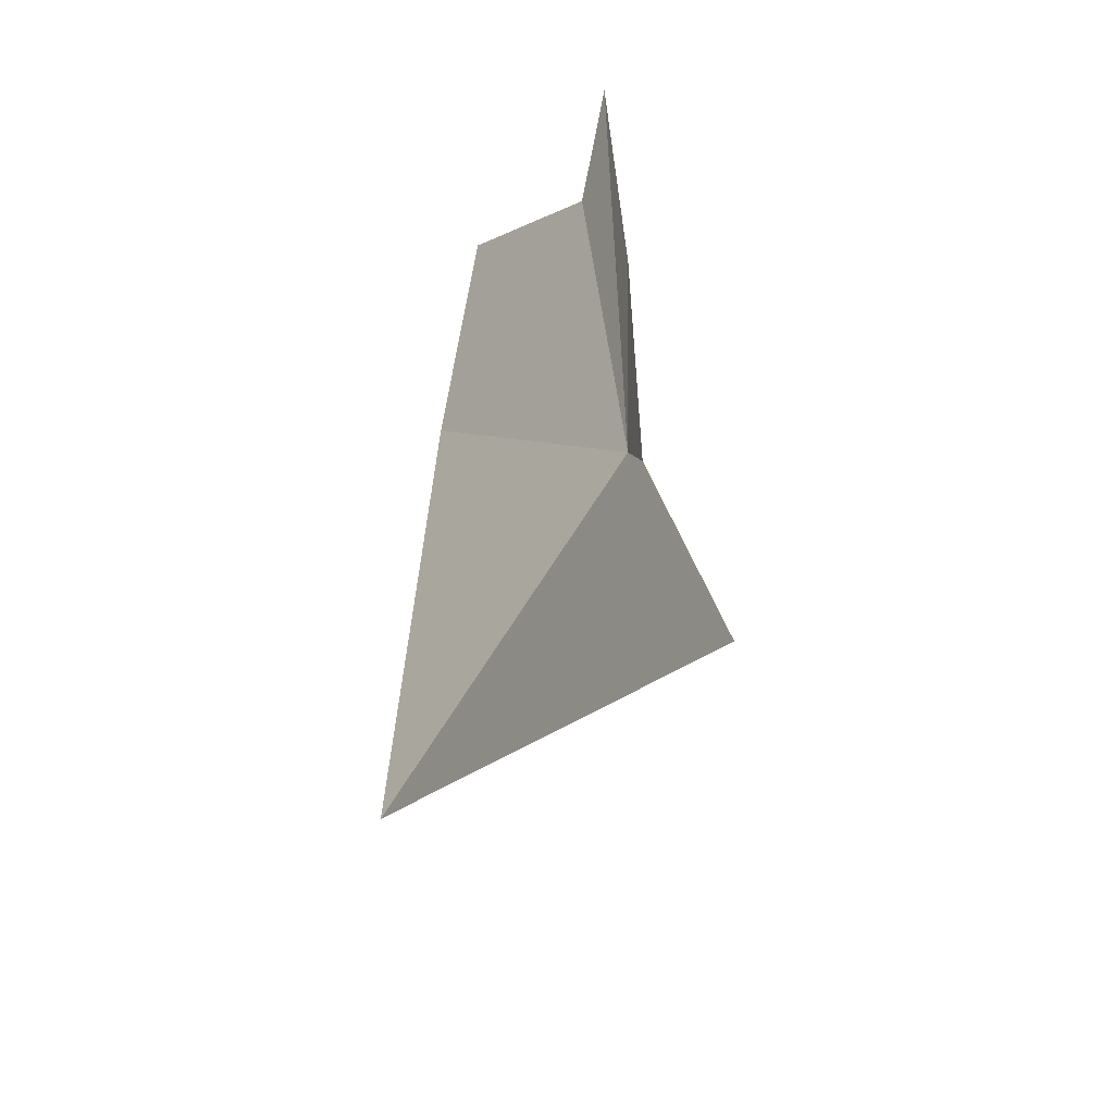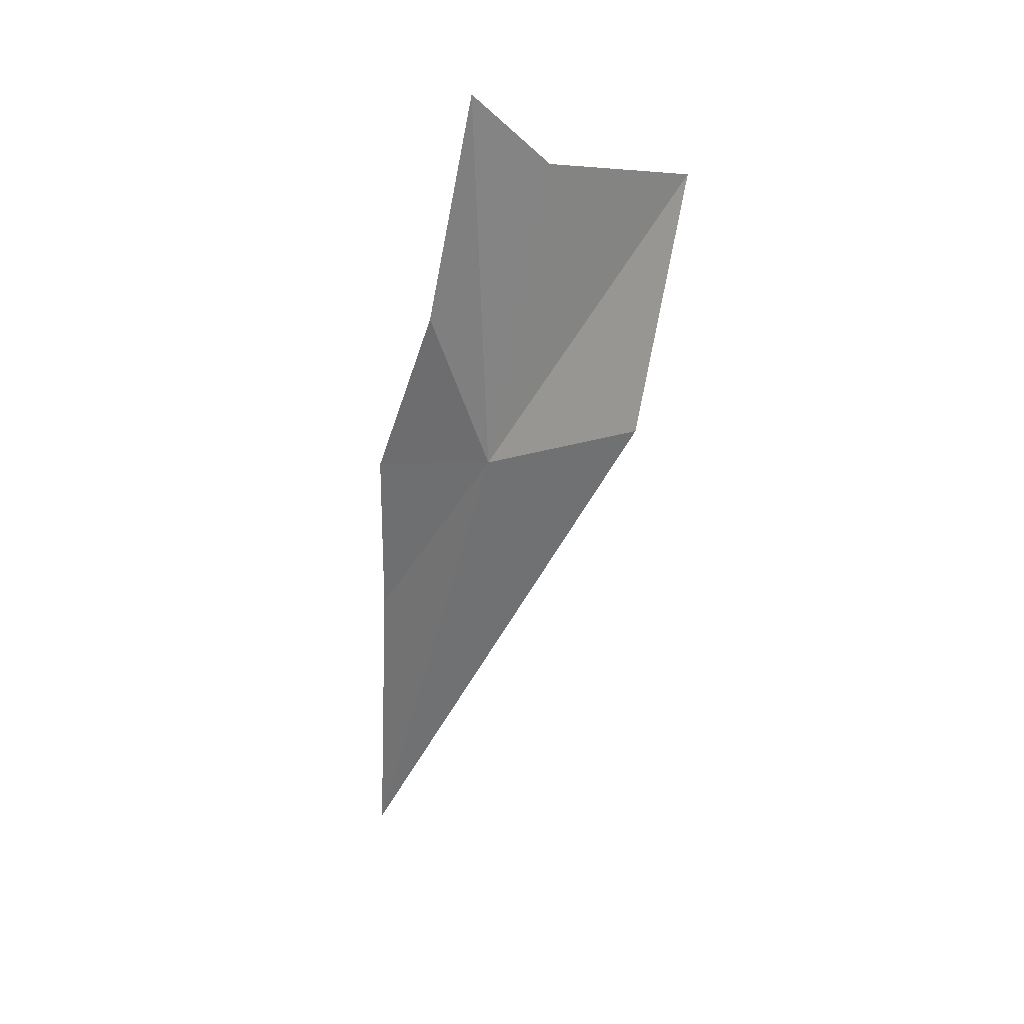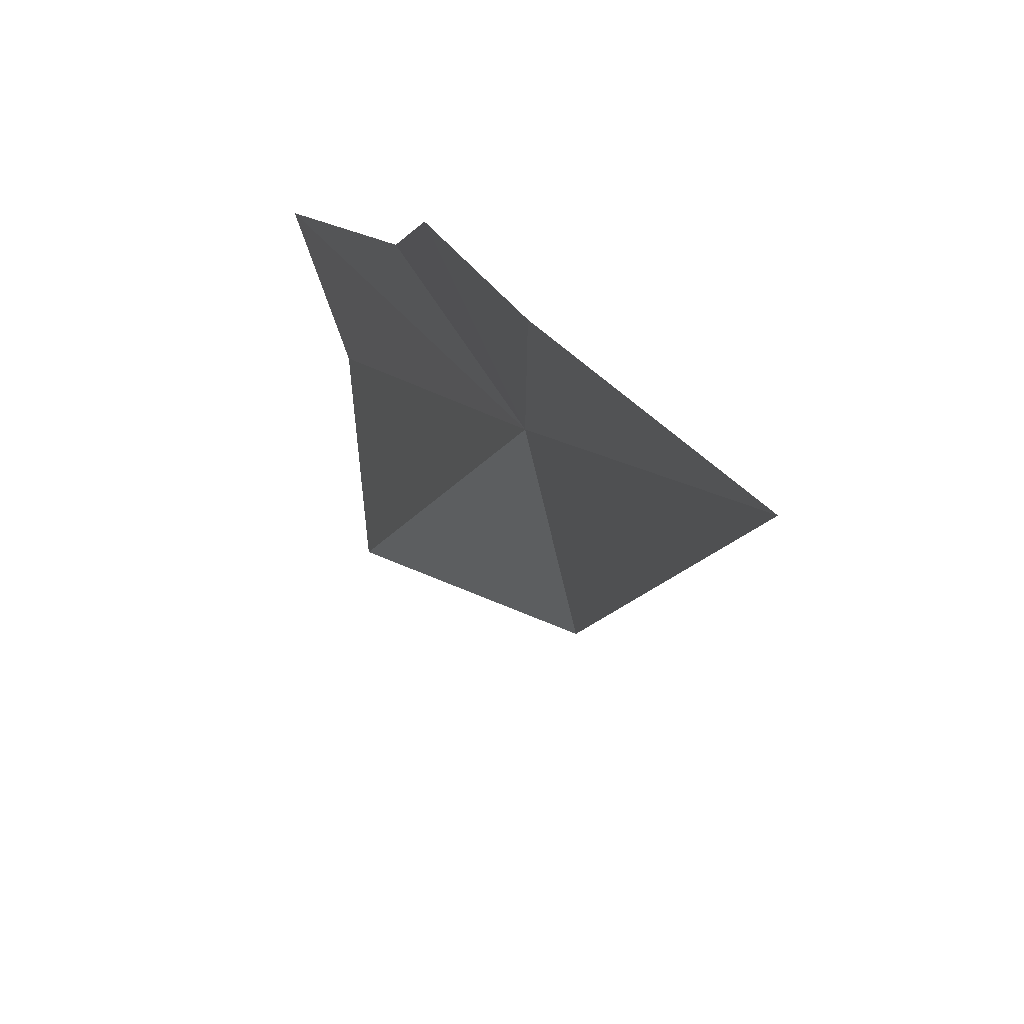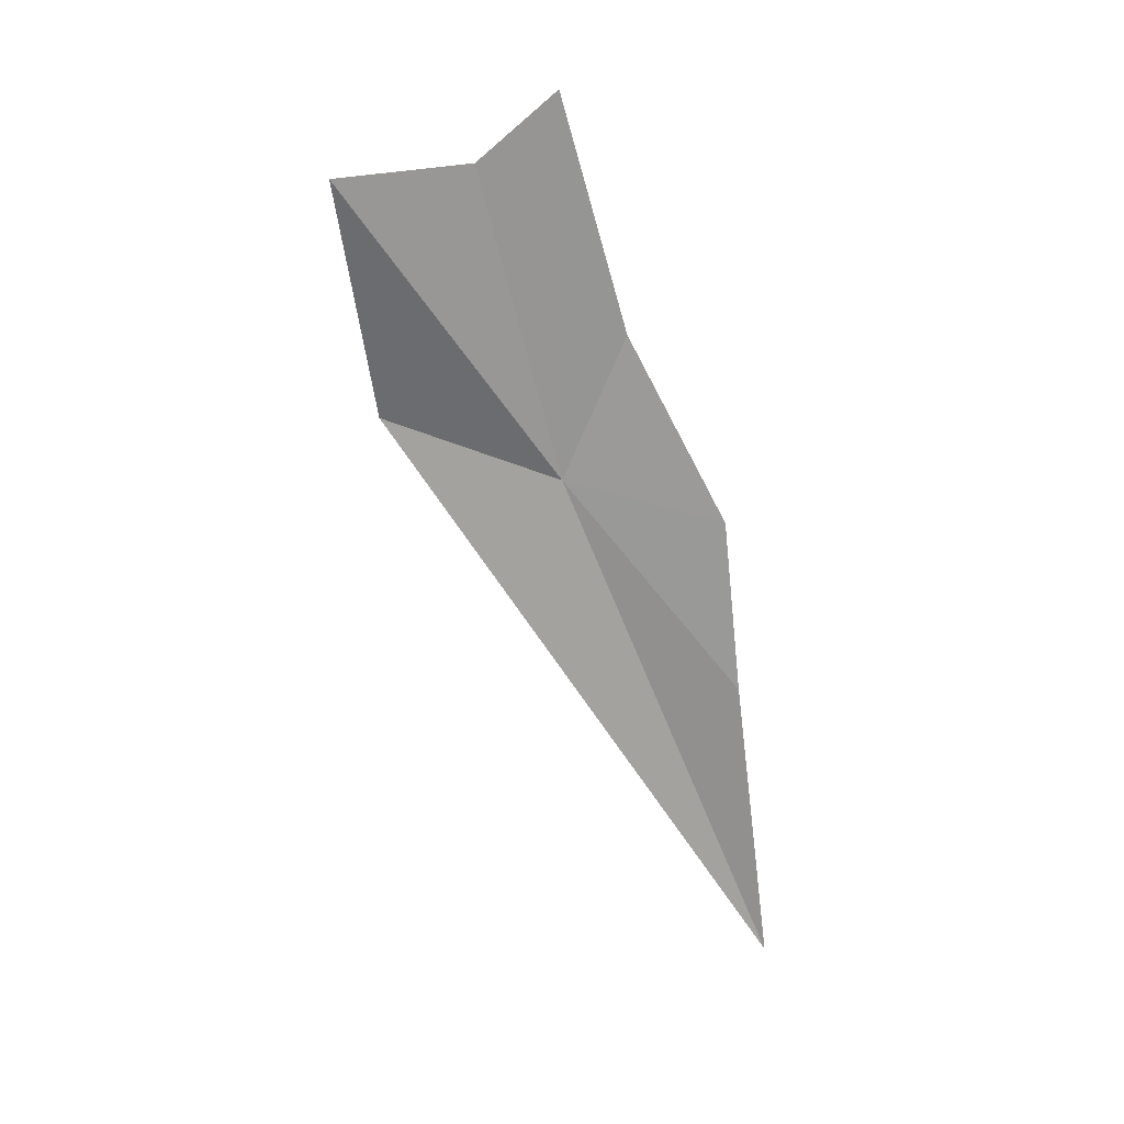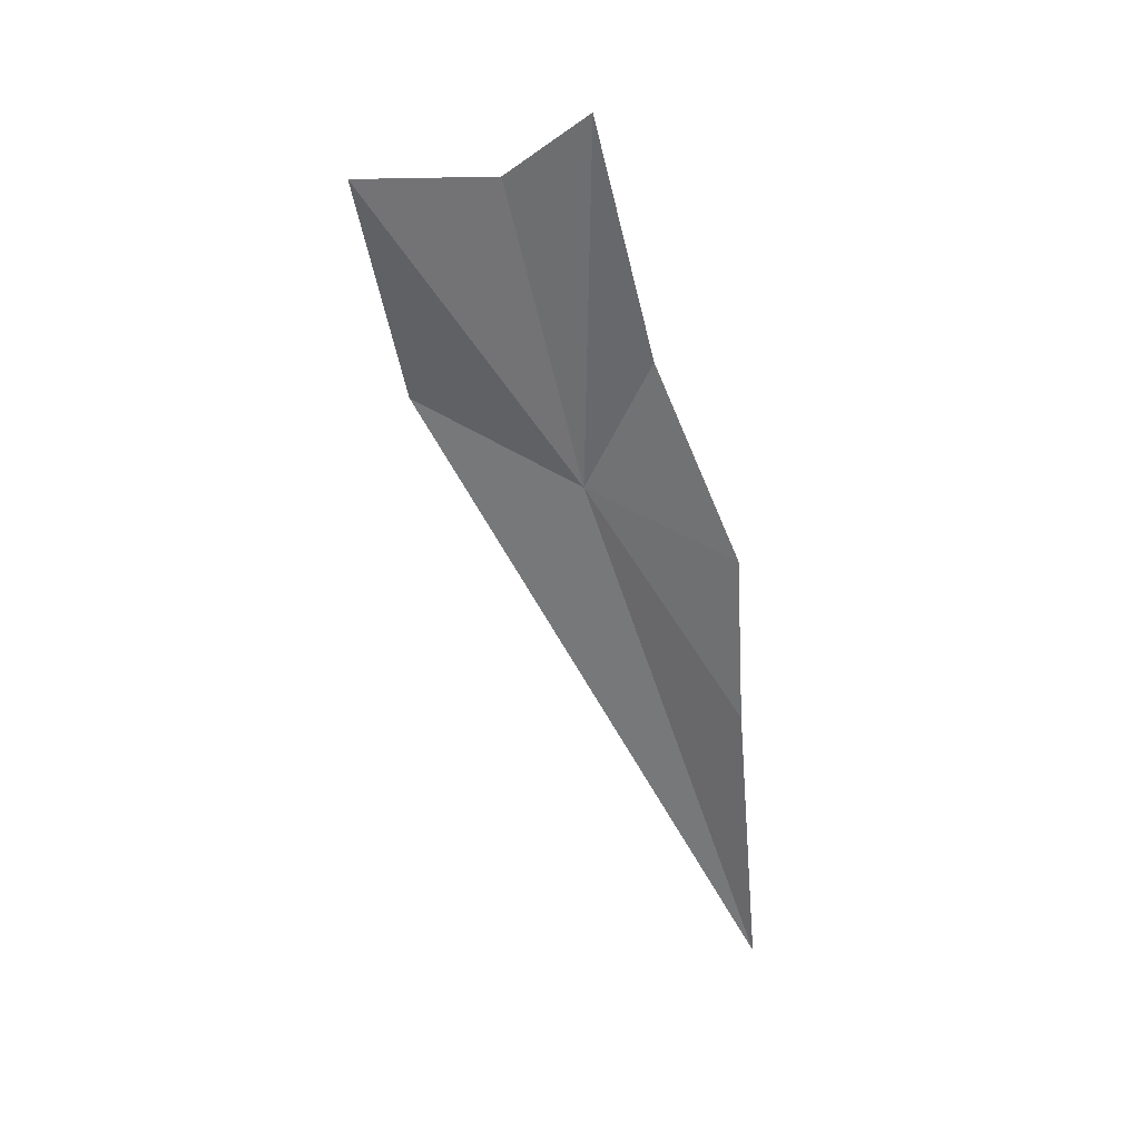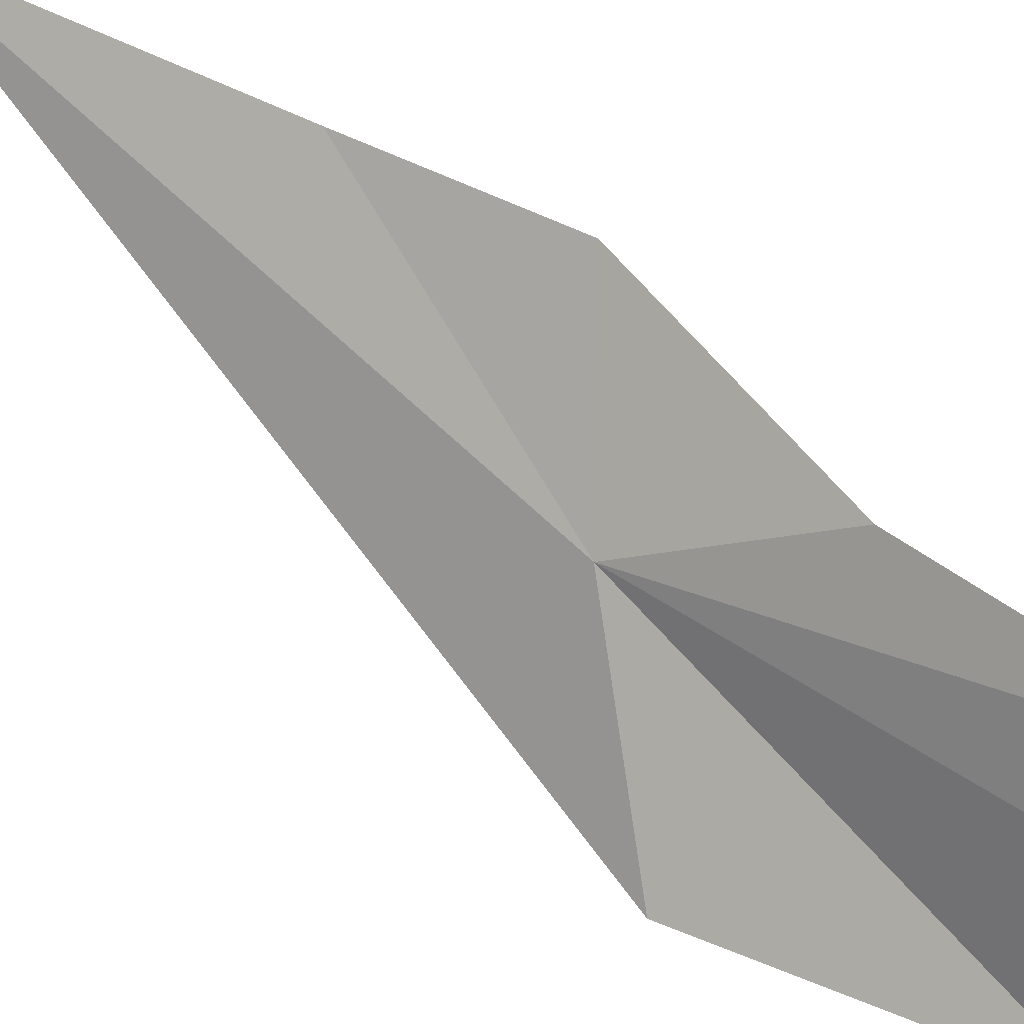
<metadata>
{"format":"obj","ext":"obj","renderer":"f3d","projection":"perspective","resolution":1024,"background":"white","views":[{"elev":34.0,"azim":174.3,"up":"+Y"},{"elev":18.5,"azim":-76.7,"up":"+Z"},{"elev":23.3,"azim":152.9,"up":"+Y"},{"elev":27.5,"azim":70.4,"up":"+Z"},{"elev":39.6,"azim":87.3,"up":"+Z"},{"elev":34.7,"azim":-64.3,"up":"+Y"}]}
</metadata>
<code>
v -0.4691 -0.2304 -0.3055
v -0.4758 -0.2287 -0.2198
v -0.4775 -0.2466 -0.234
v -0.4673 -0.2161 -0.2722
v -0.4797 -0.2771 -0.235
v -0.4842 -0.2678 -0.2911
v -0.4347 -0.1906 -0.4217
v -0.4448 -0.1961 -0.3532
v -0.4517 -0.198 -0.3134
f 1 3 2
f 1 2 4
f 1 6 5
f 1 5 3
f 1 8 7
f 1 4 9
f 1 9 8
f 1 7 6

</code>
